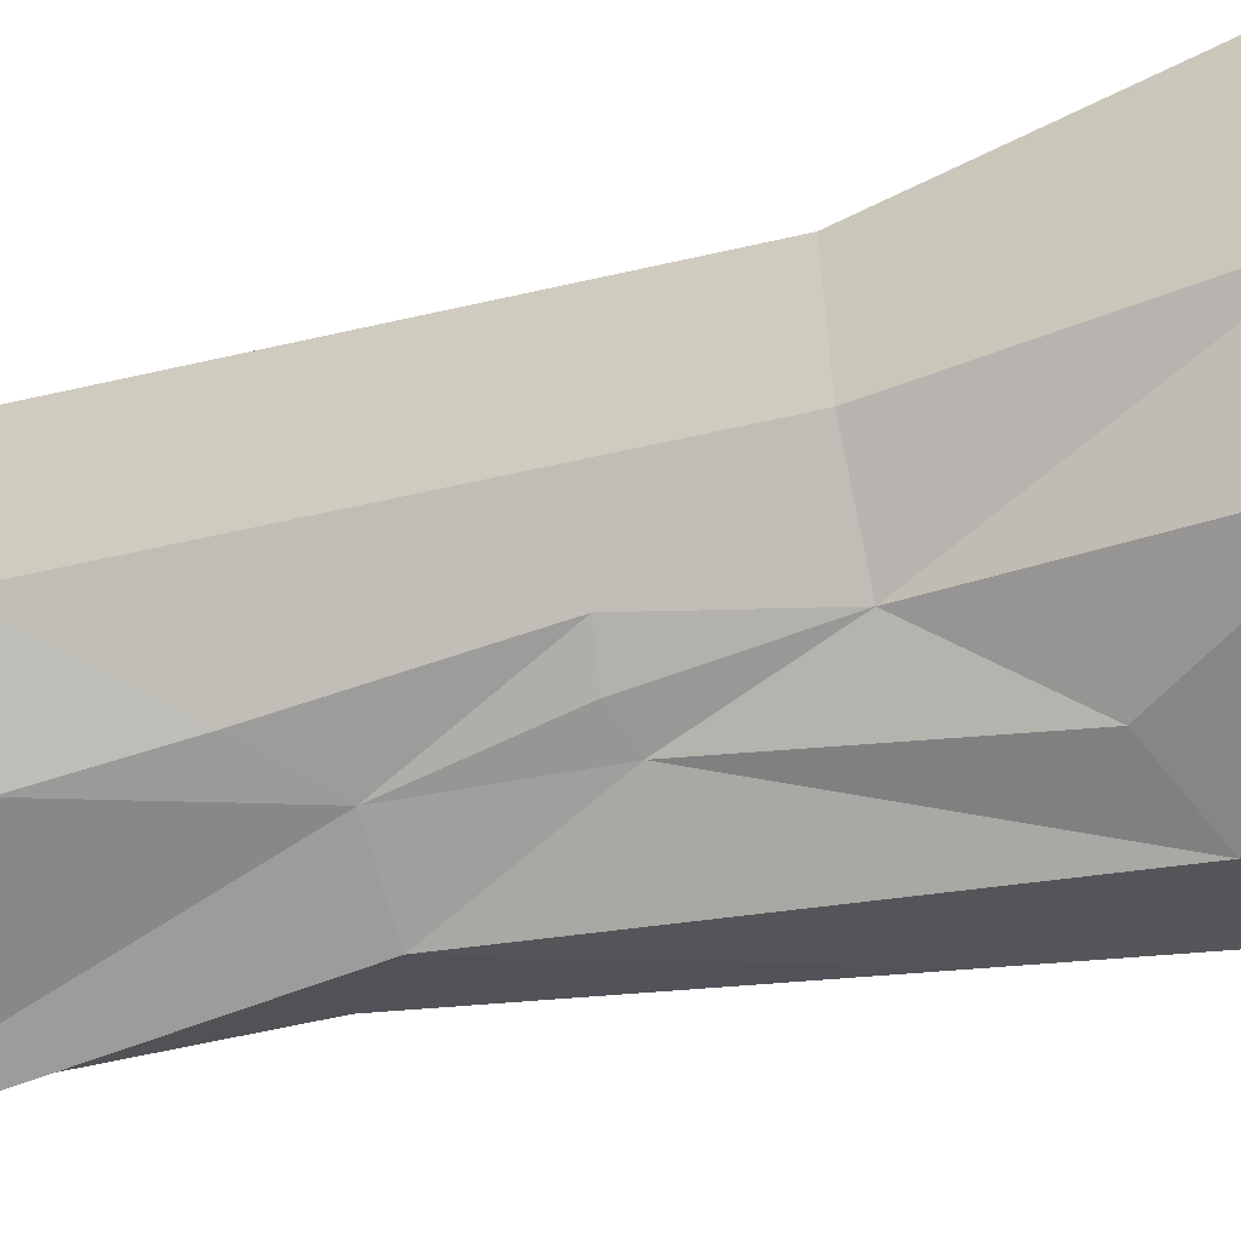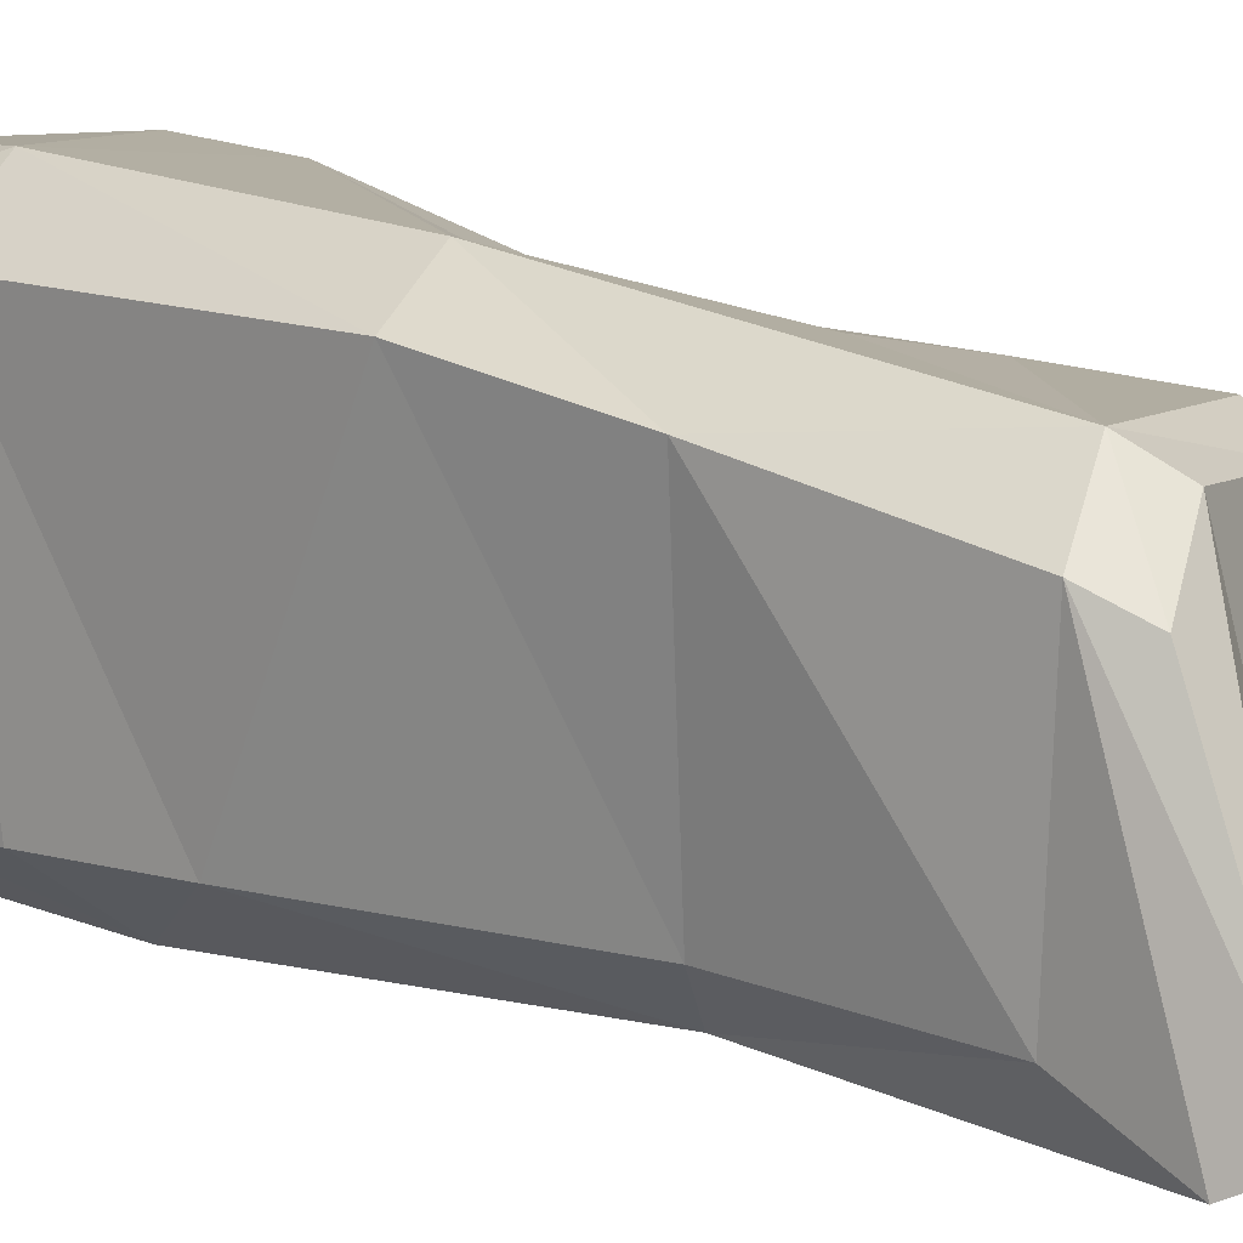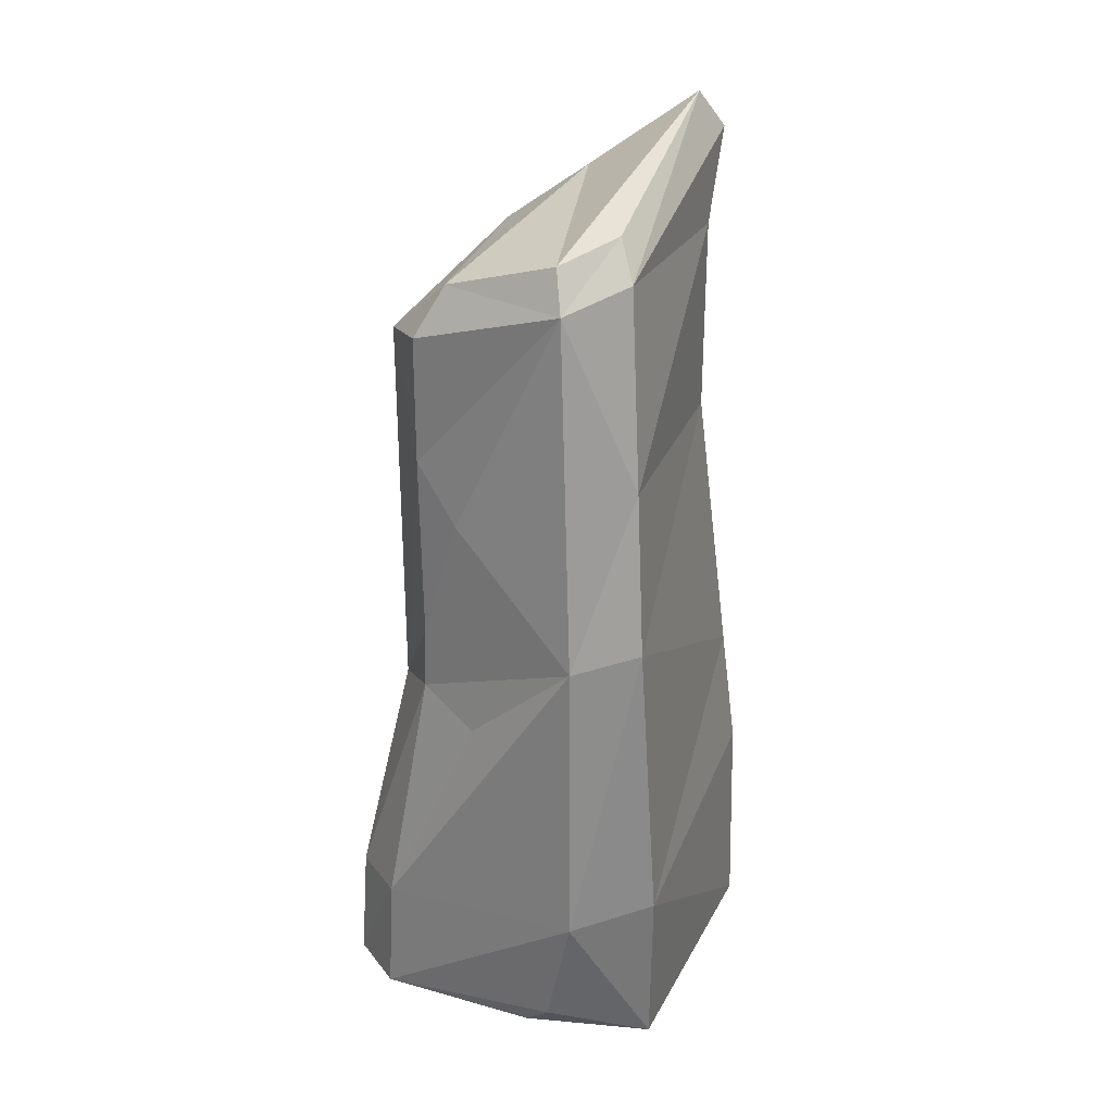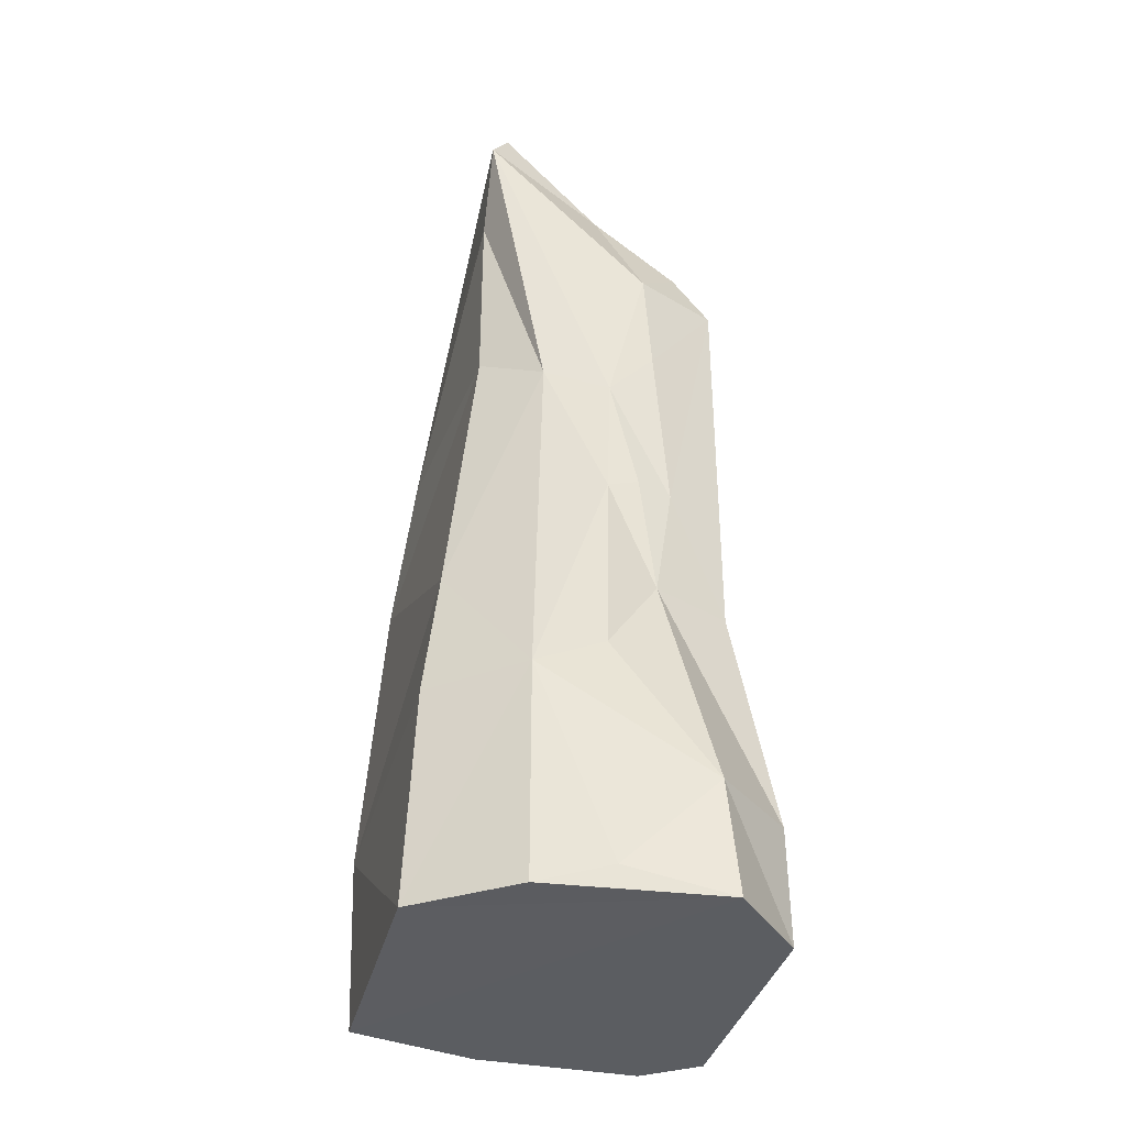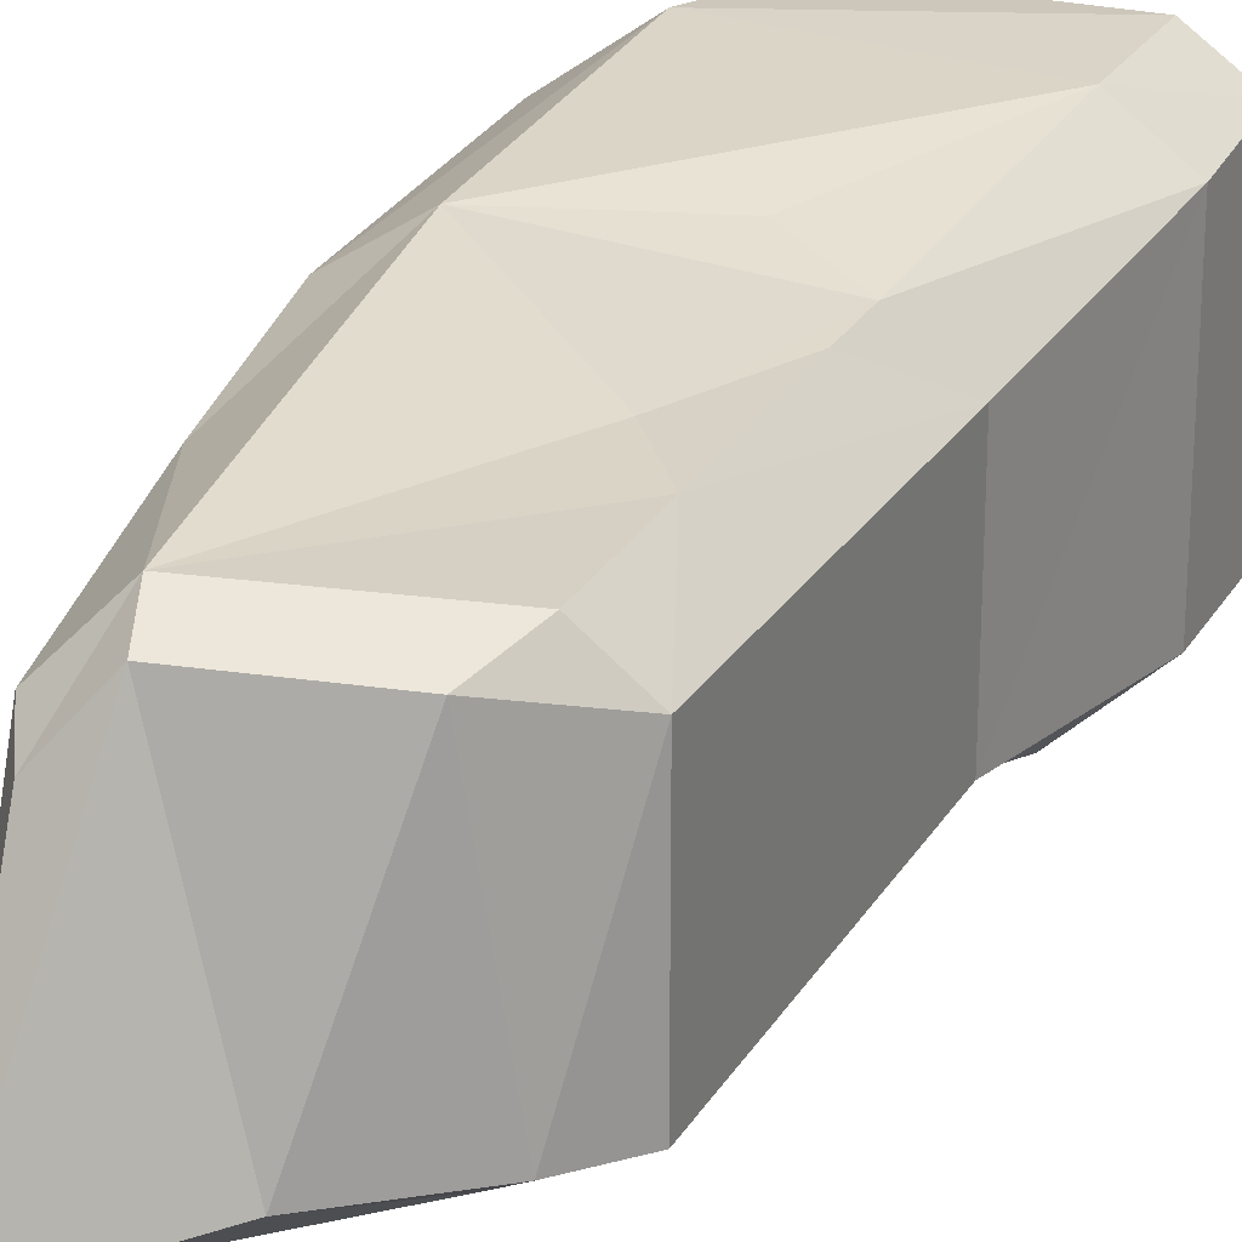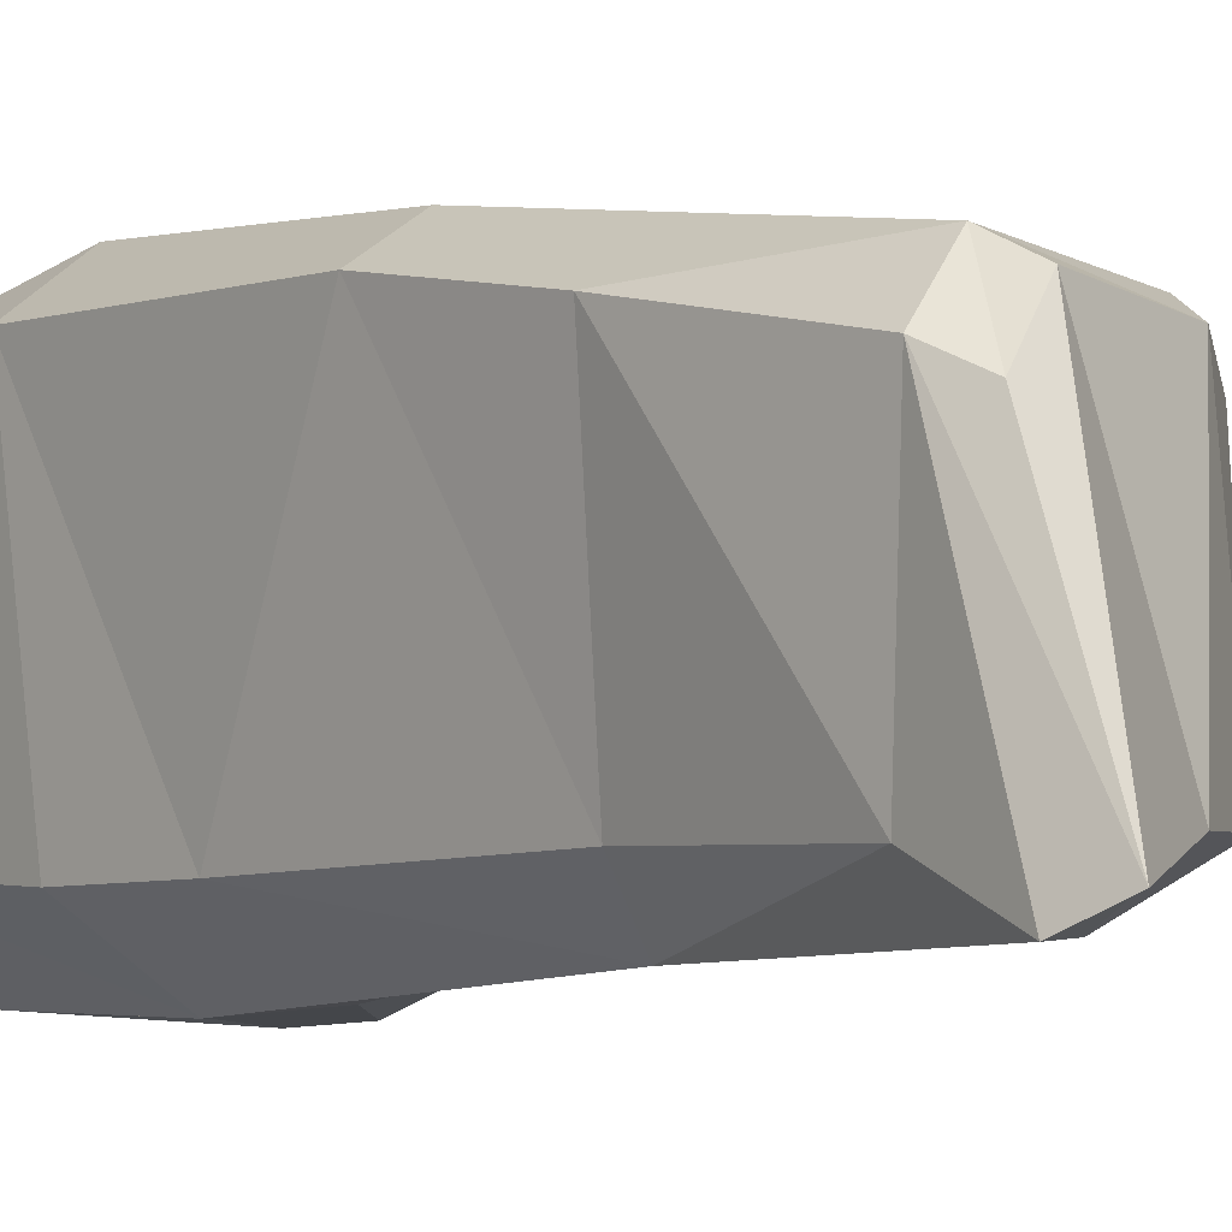
<metadata>
{"format":"obj","ext":"obj","renderer":"f3d","projection":"perspective","resolution":1024,"background":"white","views":[{"elev":-62.8,"azim":-77.1,"up":"+Z"},{"elev":12.1,"azim":134.7,"up":"+Z"},{"elev":29.8,"azim":23.5,"up":"+Y"},{"elev":-36.2,"azim":166.3,"up":"+Y"},{"elev":22.6,"azim":-157.3,"up":"+Z"},{"elev":-3.6,"azim":144.6,"up":"+Z"}]}
</metadata>
<code>
v 0.2647 0.4103 0.5245
v 0.1919 0.08696 0.5034
v 0.1117 0.002857 0.463
v -0.2978 0.321 0.4586
v -0.3081 0.003679 0.4729
v -0.4484 0.003236 0.371
v 0.2426 1.175 0.4782
v 0.4373 0.002962 0.3708
v 0.3963 1.215 0.3841
v -0.1199 1.452 0.358
v -0.05904 0.8893 0.4172
v -0.2228 1.114 0.3429
v -0.4435 0.2991 0.338
v -0.2248 0.9511 0.3503
v 0.1651 2.062 0.3568
v -0.2352 1.93 0.328
v -0.2321 1.603 0.336
v -0.3458 0.8879 0.2182
v -0.3448 0.8878 -0.282
v -0.2653 0.00274 -0.5245
v 0.3517 1.623 0.3182
v -0.1702 2.06 0.2757
v -0.3453 1.9 0.2189
v 0.4502 0.4602 0.3944
v 0.1315 2.162 0.3031
v 0.2403 2.209 0.1755
v 0.2914 2.113 0.226
v 0.294 2.093 -0.2825
v -0.2506 2.038 -0.2676
v -0.4502 0.003275 -0.3147
v -0.02671 2.209 -0.2688
v 0.4372 0.003145 -0.3045
v 0.2942 1.596 -0.281
v 0.2414 2.415 -0.3276
v 0.3763 0.87 -0.3135
v -0.4437 0.2989 -0.3237
v 0.2934 2.317 -0.3788
v -0.3446 1.9 -0.2816
v 0.4159 0.5429 -0.3236
v -0.1426 0.8882 -0.3754
v -0.193 1.196 -0.3519
v -0.1311 1.899 -0.3794
v -0.1522 1.632 -0.3711
v -0.1018 1.206 -0.3812
v -0.03035 1.502 -0.3824
v -0.02004 1.176 -0.3898
v 0.1518 1.492 -0.4131
v 0.1923 0 -0.4913
v -0.2431 0.3002 -0.5065
v 0.01006 0.6461 -0.4742
v 0.1913 0.5557 -0.4916
v -0.001449 0.0665 -0.4925
f 9 7 1
f 7 4 1
f 1 4 5
f 1 5 2
f 7 11 4
f 2 5 3
f 1 2 8
f 5 4 6
f 20 5 6
f 11 14 4
f 1 24 9
f 6 4 13
f 5 20 3
f 3 8 2
f 7 15 10
f 10 14 7
f 7 14 11
f 1 8 24
f 21 15 7
f 7 9 21
f 4 14 13
f 15 17 10
f 10 12 14
f 20 8 3
f 10 17 12
f 13 14 18
f 15 16 17
f 15 25 22
f 17 16 23
f 14 12 18
f 22 16 15
f 15 21 27
f 15 26 25
f 15 27 26
f 17 23 18
f 12 17 18
f 22 23 16
f 18 19 13
f 29 23 22
f 9 24 35
f 24 8 32
f 13 30 6
f 25 26 34
f 39 35 24
f 31 22 25
f 26 27 34
f 30 20 6
f 28 27 21
f 9 35 33
f 31 29 22
f 13 36 30
f 21 9 33
f 36 13 19
f 37 27 28
f 23 38 18
f 20 32 8
f 39 24 32
f 31 25 34
f 28 21 33
f 34 27 37
f 38 23 29
f 38 19 18
f 42 29 31
f 42 38 29
f 33 35 47
f 19 38 41
f 19 41 40
f 47 28 33
f 35 51 47
f 39 51 35
f 48 32 20
f 37 31 34
f 42 43 38
f 19 40 36
f 30 36 49
f 38 43 41
f 47 37 28
f 39 32 51
f 42 31 37
f 41 44 40
f 37 45 42
f 43 42 45
f 43 45 41
f 41 45 44
f 44 45 46
f 44 46 40
f 30 49 20
f 45 37 47
f 45 47 46
f 48 51 32
f 49 36 40
f 46 47 51
f 52 48 20
f 40 46 50
f 46 51 50
f 40 50 49
f 50 51 49
f 52 51 48
f 49 51 52
f 49 52 20

</code>
